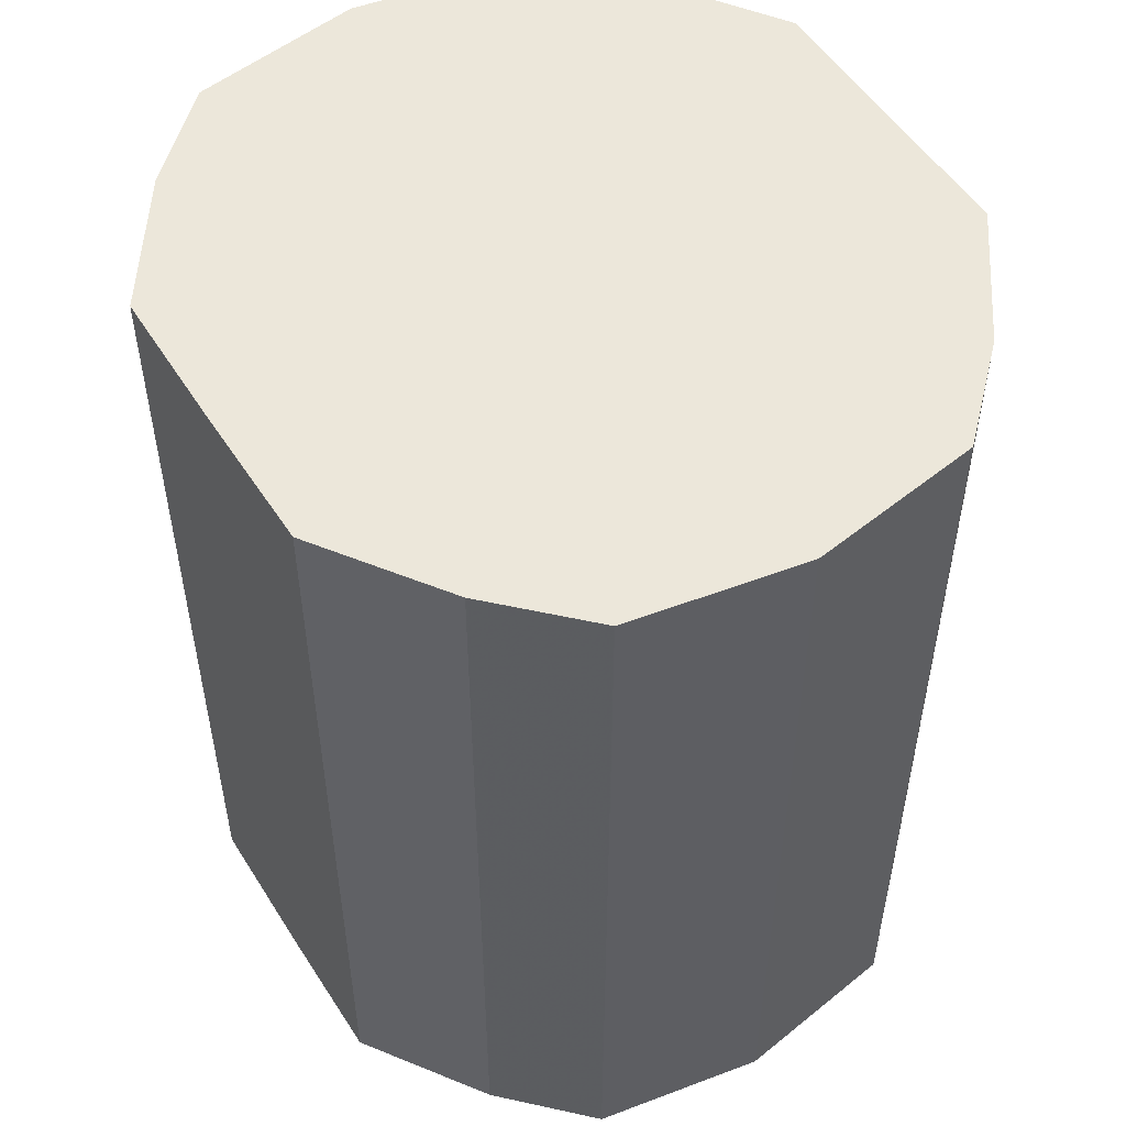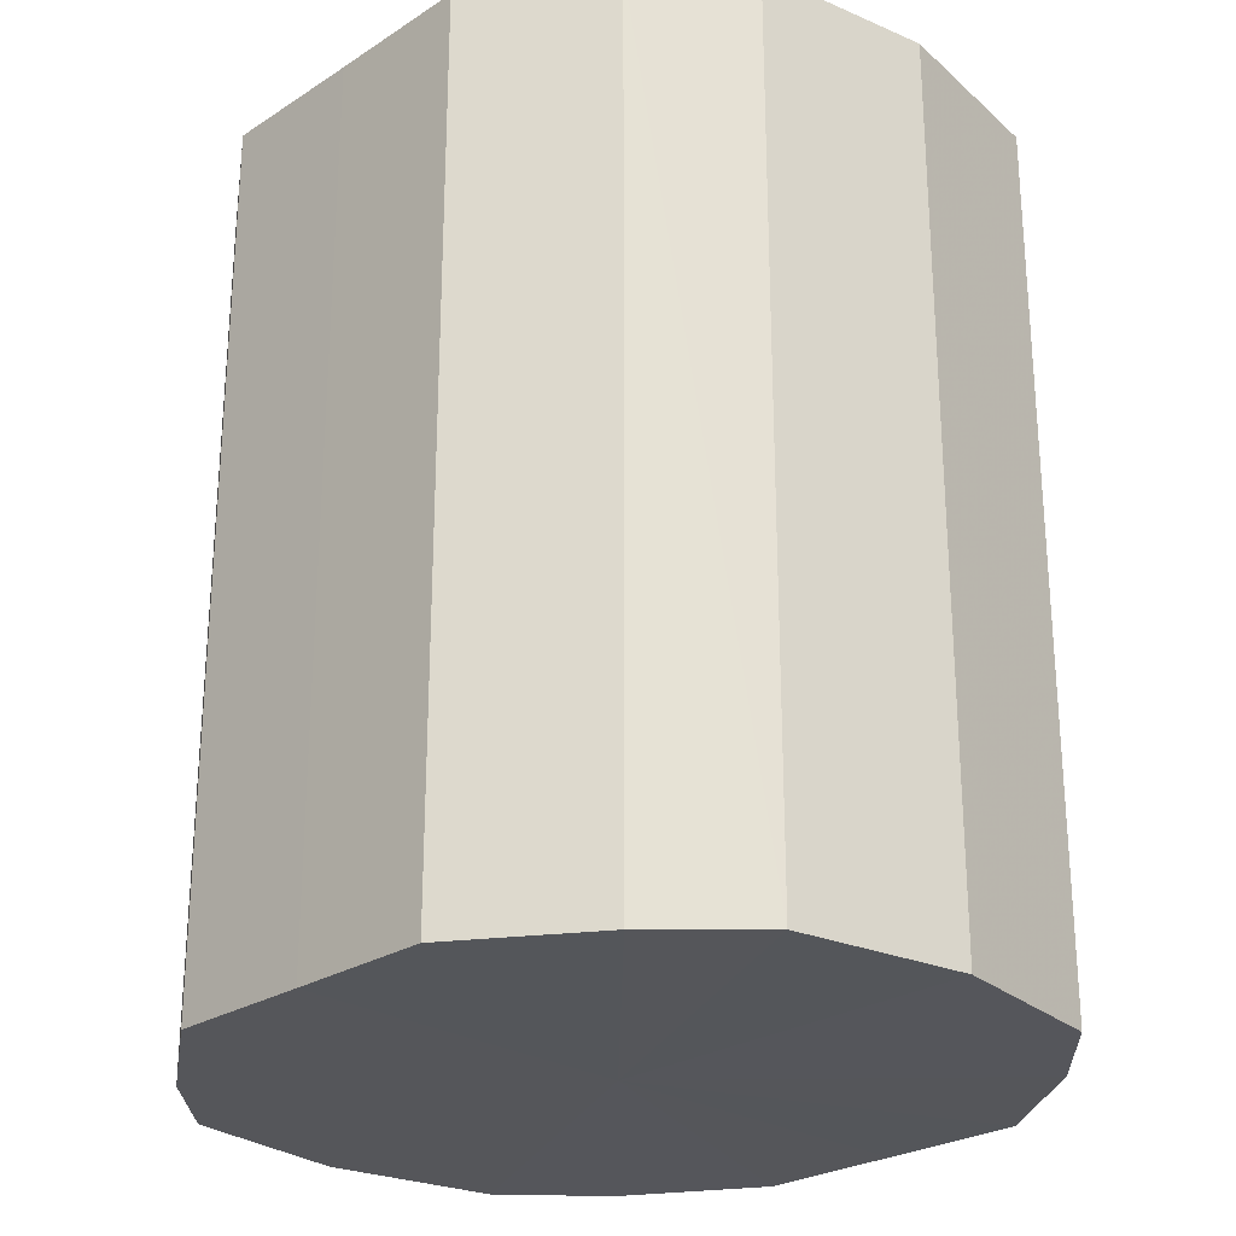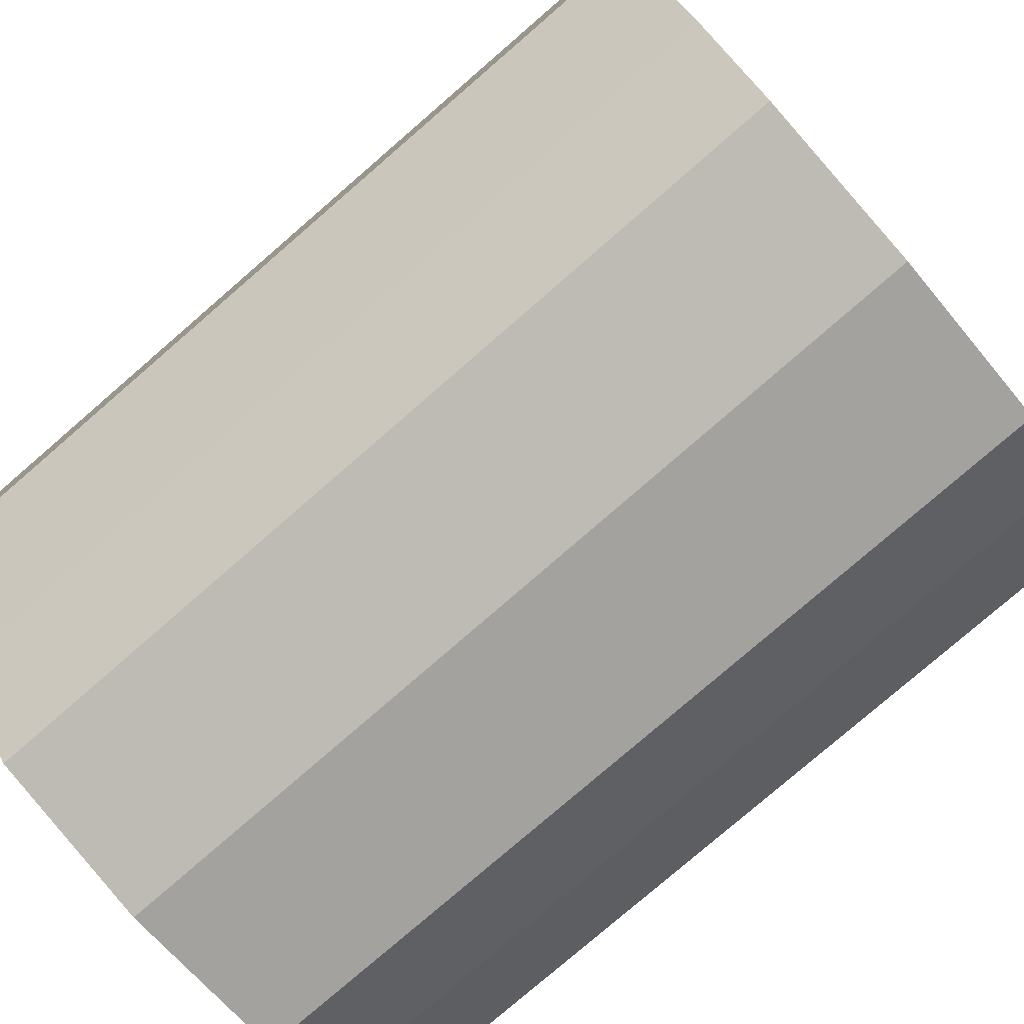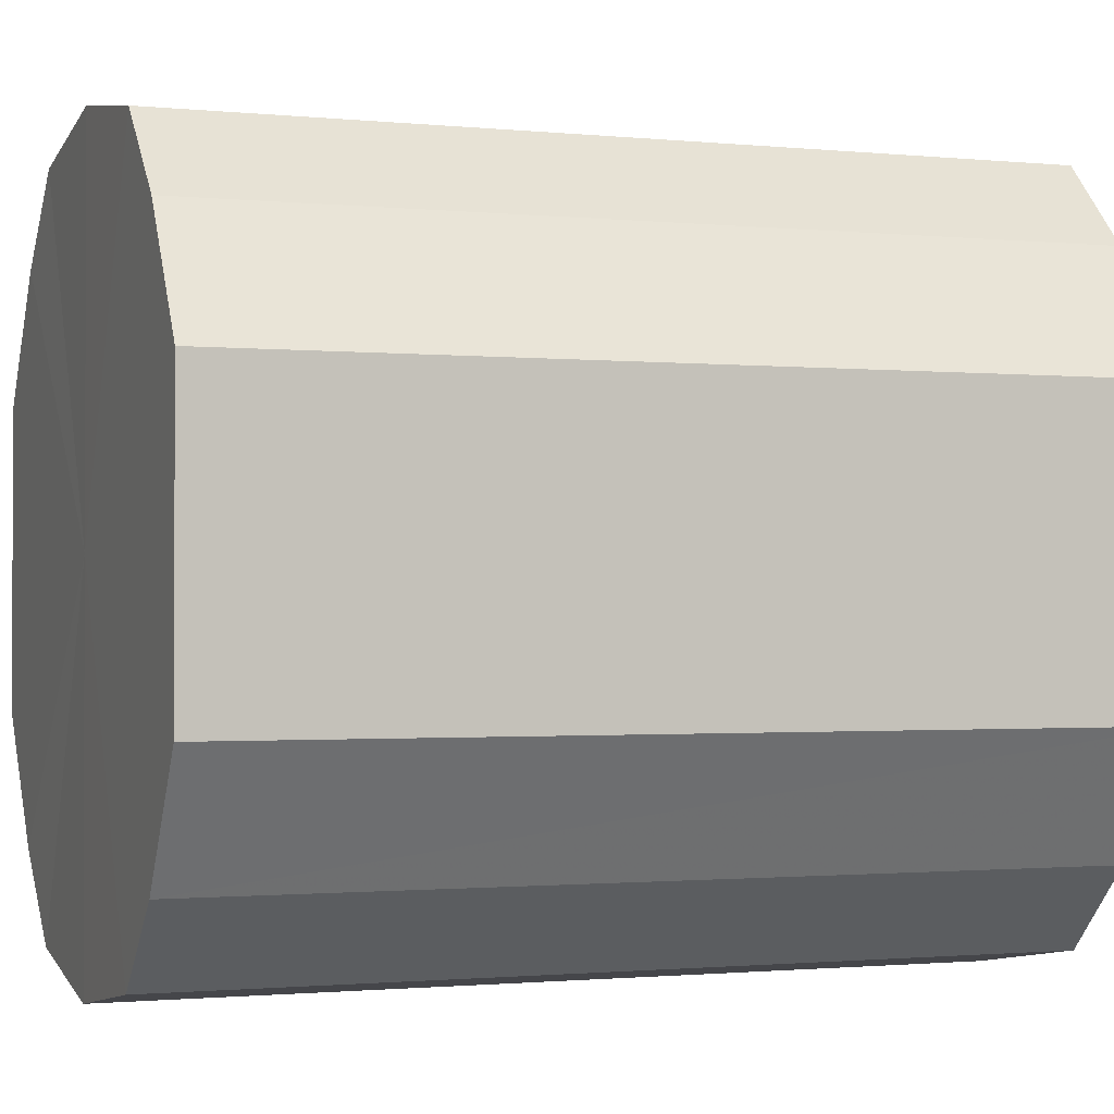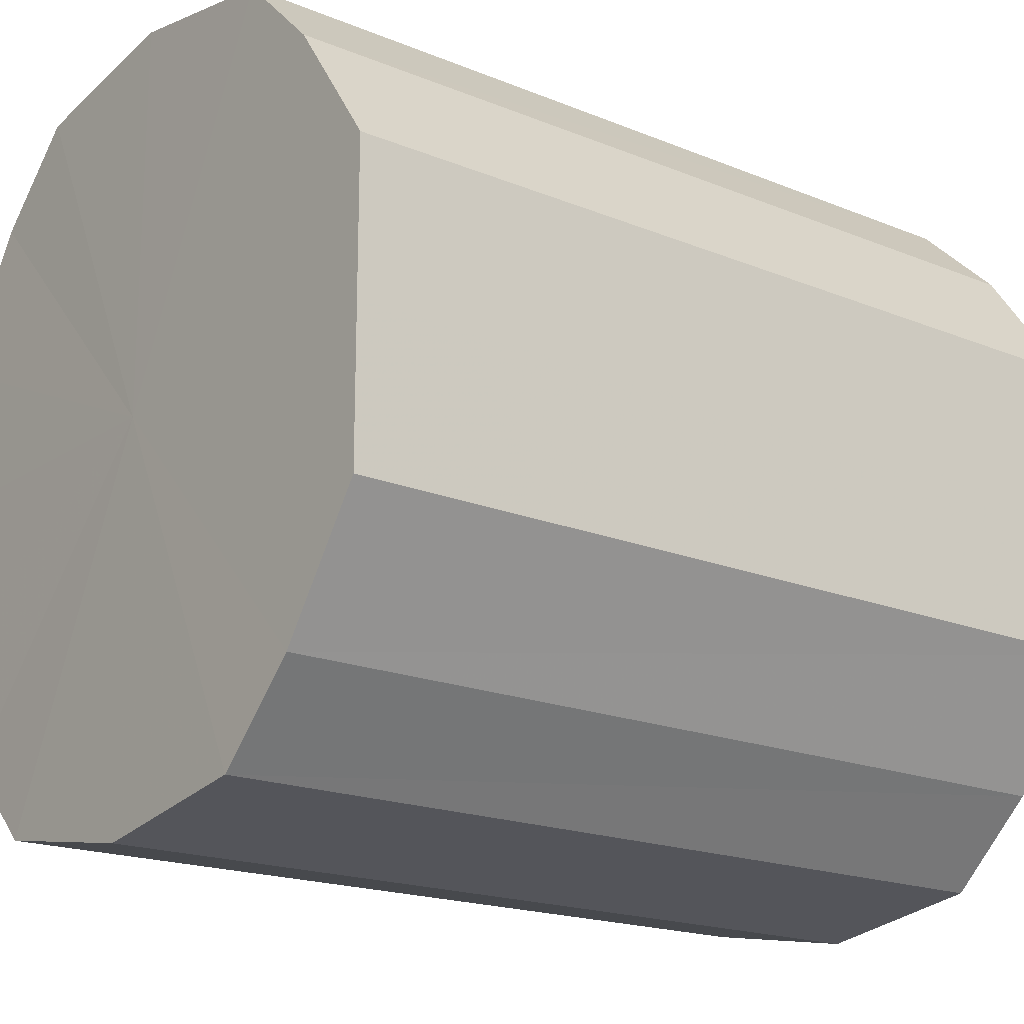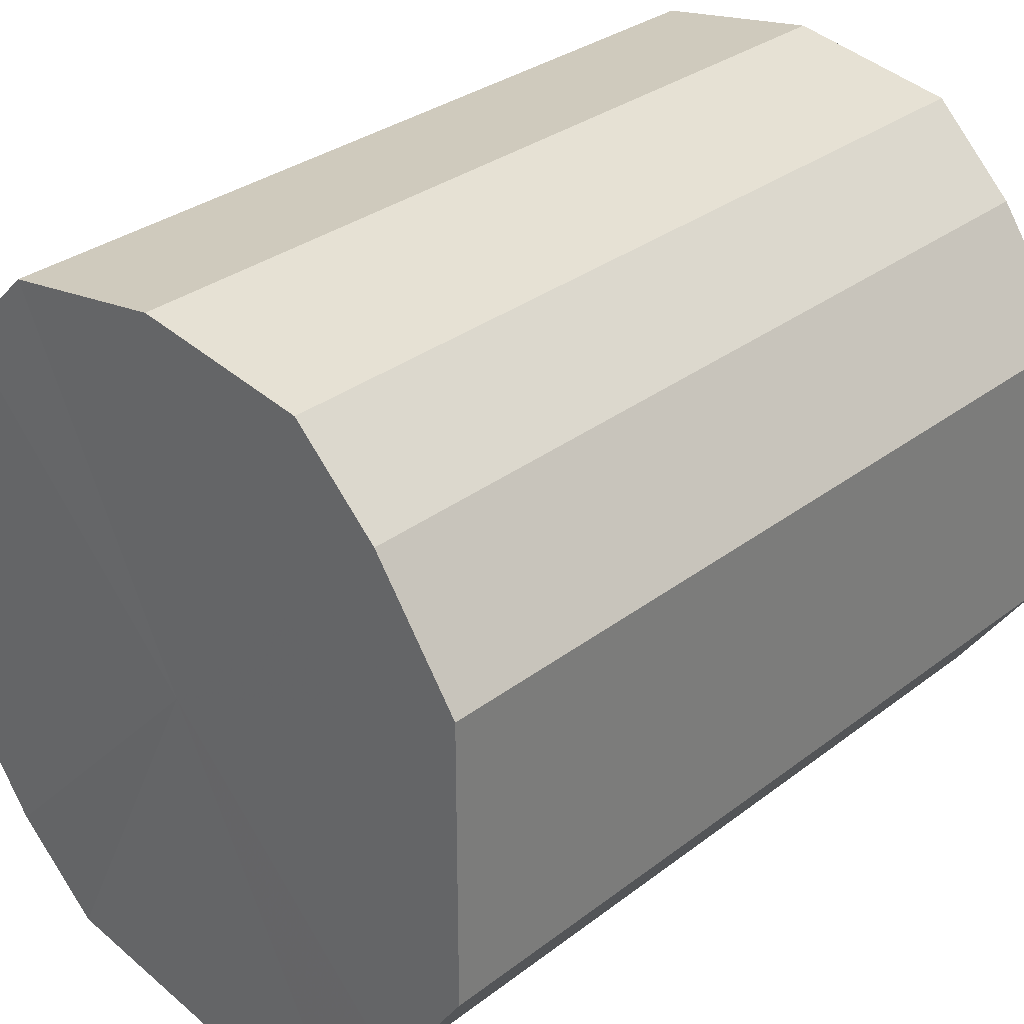
<metadata>
{"format":"obj","ext":"obj","renderer":"f3d","projection":"perspective","resolution":1024,"background":"white","views":[{"elev":52.4,"azim":148.4,"up":"+Y"},{"elev":-25.9,"azim":135.9,"up":"+Y"},{"elev":-79.0,"azim":130.9,"up":"+Z"},{"elev":-1.2,"azim":69.4,"up":"+Z"},{"elev":-18.3,"azim":-128.5,"up":"+Z"},{"elev":31.7,"azim":-136.9,"up":"+Z"}]}
</metadata>
<code>
o 17278
v 2201 1865 4.289
v 2201 1865 4.286
v 2201 1866 4.289
v 2201 1865 4.276
v 2201 1866 4.286
v 2201 1865 4.286
v 2201 1866 4.286
v 2201 1865 4.261
v 2201 1866 4.276
v 2201 1865 4.276
v 2201 1866 4.276
v 2201 1865 4.244
v 2201 1866 4.261
v 2201 1865 4.261
v 2201 1866 4.261
v 2201 1865 4.227
v 2201 1866 4.244
v 2201 1865 4.244
v 2201 1866 4.244
v 2201 1865 4.213
v 2201 1866 4.227
v 2201 1865 4.227
v 2201 1866 4.227
v 2201 1865 4.203
v 2201 1866 4.213
v 2201 1865 4.213
v 2201 1866 4.213
v 2201 1865 4.2
v 2201 1866 4.203
v 2201 1865 4.203
v 2201 1866 4.203
v 2201 1866 4.2
v 2201 1866 4.289
v 2201 1865 4.286
v 2201 1866 4.286
v 2201 1865 4.276
v 2201 1866 4.276
v 2201 1866 4.286
v 2201 1865 4.289
v 2201 1866 4.276
v 2201 1865 4.286
v 2201 1865 4.261
v 2201 1866 4.261
v 2201 1866 4.261
v 2201 1865 4.276
v 2201 1866 4.244
v 2201 1865 4.261
v 2201 1865 4.244
v 2201 1866 4.244
v 2201 1866 4.227
v 2201 1865 4.244
v 2201 1866 4.213
v 2201 1865 4.227
v 2201 1865 4.227
v 2201 1866 4.227
v 2201 1866 4.203
v 2201 1865 4.213
v 2201 1866 4.2
v 2201 1865 4.203
v 2201 1865 4.213
v 2201 1866 4.213
v 2201 1866 4.203
v 2201 1865 4.2
v 2201 1865 4.203
v 2201 1865 4.244
v 2201 1865 4.286
v 2201 1865 4.289
v 2201 1865 4.276
v 2201 1865 4.286
v 2201 1865 4.261
v 2201 1865 4.276
v 2201 1865 4.244
v 2201 1865 4.261
v 2201 1865 4.227
v 2201 1865 4.244
v 2201 1865 4.213
v 2201 1865 4.227
v 2201 1865 4.203
v 2201 1865 4.213
v 2201 1865 4.2
v 2201 1865 4.203
v 2201 1866 4.244
v 2201 1866 4.289
v 2201 1866 4.286
v 2201 1866 4.286
v 2201 1866 4.276
v 2201 1866 4.276
v 2201 1866 4.261
v 2201 1866 4.261
v 2201 1866 4.244
v 2201 1866 4.244
v 2201 1866 4.227
v 2201 1866 4.227
v 2201 1866 4.213
v 2201 1866 4.213
v 2201 1866 4.203
v 2201 1866 4.203
v 2201 1866 4.2
f 1 2 3
f 2 4 5
f 6 1 7
f 4 8 9
f 10 6 11
f 8 12 13
f 14 10 15
f 12 16 17
f 18 14 19
f 16 20 21
f 22 18 23
f 20 24 25
f 26 22 27
f 24 28 29
f 30 26 31
f 28 30 32
f 33 34 35
f 35 36 37
f 38 39 33
f 40 41 38
f 37 42 43
f 44 45 40
f 46 47 44
f 43 48 49
f 50 51 46
f 52 53 50
f 49 54 55
f 56 57 52
f 58 59 56
f 55 60 61
f 62 63 58
f 61 64 62
f 65 66 67
f 65 68 66
f 65 67 69
f 65 70 68
f 65 69 71
f 65 72 70
f 65 71 73
f 65 74 72
f 65 73 75
f 65 76 74
f 65 75 77
f 65 78 76
f 65 77 79
f 65 80 78
f 65 79 81
f 65 81 80
f 82 83 84
f 82 85 83
f 82 84 86
f 82 87 85
f 82 86 88
f 82 89 87
f 82 88 90
f 82 91 89
f 82 90 92
f 82 93 91
f 82 92 94
f 82 95 93
f 82 94 96
f 82 97 95
f 82 96 98
f 82 98 97

</code>
